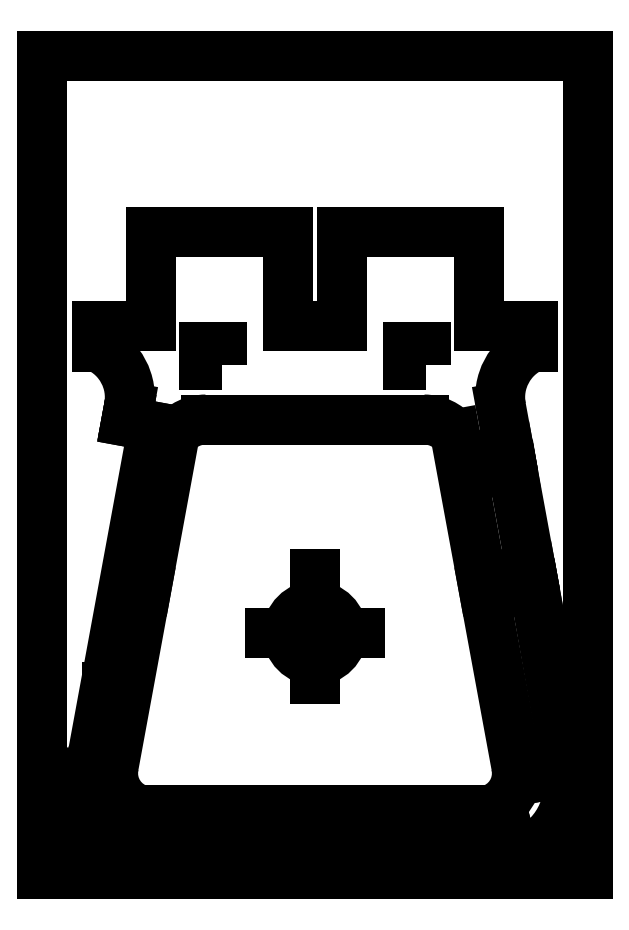
<metadata>
{"format":"dxf","ext":"dxf","renderer":"ezdxf+matplotlib","layout":"modelspace","background":"white","min_lineweight":24,"dpi":150}
</metadata>
<code>
0
SECTION
2
ENTITIES
0
LINE
8
0
10
20.81
20
-31.93
30
0
11
18.88
21
-32.46
31
0
0
LINE
8
0
10
25.14
20
-25.11
30
0
11
24.8
21
-23.14
31
0
0
LWPOLYLINE
8
0
90
4
70
1
43
0
10
-30.6
20
-36
10
29.4
20
-36
10
29.4
20
54
10
-30.6
20
54
0
LINE
8
0
10
27.11
20
-24.77
30
0
11
25.14
21
-25.11
31
0
0
ARC
8
0
10
-18.62
20
-24.92
30
0
40
4.194
50
169.6
51
256.5
0
CIRCLE
8
0
10
-0.6
20
-9.5
30
0
40
3
0
ARC
8
0
10
18.15
20
-27.3
30
0
40
7.196
50
270
51
280
0
LINE
8
0
10
-0.6
20
-9.5
30
0
11
-0.6
21
-14.5
31
0
0
ARC
8
0
10
25.82
20
16.45
30
0
40
6.05
50
113.5
51
190.4
0
ARC
8
0
10
19.49
20
-26.31
30
0
40
7.775
50
-76.24
51
9.724
0
LINE
8
0
10
-25.47
20
-25.11
30
0
11
-26.01
21
-28.07
31
0
0
ARC
8
0
10
-27.02
20
16.45
30
0
40
6.05
50
-10.43
51
66.46
0
ARC
8
0
10
-19.35
20
-27.3
30
0
40
7.196
50
260
51
270
0
LWPOLYLINE
8
0
90
4
70
1
43
0
10
-10.85
20
20
10
-10.85
20
22
10
-12.85
20
22
10
-12.85
20
20
0
LINE
8
0
10
-12.6
20
14
30
0
11
11.4
21
14
31
0
0
CIRCLE
8
0
10
-0.6
20
-9.5
30
0
40
1
0
ARC
8
0
10
11.4
20
9.566
30
0
40
4.434
50
39.51
51
90
0
LINE
8
0
10
-20.08
20
-32.46
30
0
11
-20.6
21
-34.39
31
0
0
LINE
8
0
10
23.15
20
-2.5
30
0
11
21.11
21
8.61
31
0
0
LINE
8
0
10
-0.6
20
-9.5
30
0
11
4.4
21
-9.5
31
0
0
LINE
8
0
10
21.34
20
-33.86
30
0
11
20.81
21
-31.93
31
0
0
LINE
8
0
10
-26.01
20
-28.07
30
0
11
-28.35
21
-27.64
31
0
0
LINE
8
0
10
-22.01
20
-31.93
30
0
11
-20.08
21
-32.46
31
0
0
LINE
8
0
10
-0.6
20
-9.5
30
0
11
-5.6
21
-9.5
31
0
0
LINE
8
0
10
-0.6
20
-9.5
30
0
11
-0.6
21
-8
31
0
0
LINE
8
0
10
17.93
20
-4.479
30
0
11
21.55
21
-24.16
31
0
0
LINE
8
0
10
-0.6
20
-8
30
0
11
-0.6
21
-3
31
0
0
LINE
8
0
10
-21.22
20
14.5
30
0
11
-21.32
21
13.96
31
0
0
CIRCLE
8
0
10
-0.6
20
-9.5
30
0
40
1
0
LINE
8
0
10
-28.31
20
-24.77
30
0
11
-28.35
21
-25
31
0
0
LINE
8
0
10
-23.45
20
-15.42
30
0
11
-23.36
21
-15.42
31
0
0
LINE
8
0
10
-21.36
20
13.78
30
0
11
-21.32
21
13.96
31
0
0
ARC
8
0
10
17.42
20
-24.92
30
0
40
4.194
50
-76.54
51
10.43
0
LINE
8
0
10
17.93
20
-4.479
30
0
11
14.82
21
12.39
31
0
0
LINE
8
0
10
-18.41
20
13.24
30
0
11
-25.47
21
-25.11
31
0
0
LINE
8
0
10
19.14
20
8.281
30
0
11
21.11
21
8.61
31
0
0
LINE
8
0
10
-21.07
20
15.36
30
0
11
-21.22
21
14.5
31
0
0
LINE
8
0
10
21.19
20
-2.862
30
0
11
21.55
21
-4.829
31
0
0
LINE
8
0
10
-19.13
20
-4.479
30
0
11
-16.02
21
12.39
31
0
0
LINE
8
0
10
23.15
20
-2.5
30
0
11
21.19
21
-2.862
31
0
0
ARC
8
0
10
-12.6
20
9.566
30
0
40
4.434
50
90
51
140.5
0
LINE
8
0
10
18.88
20
-32.46
30
0
11
19.4
21
-34.39
31
0
0
LINE
8
0
10
27.11
20
-24.77
30
0
11
27.15
21
-25
31
0
0
LINE
8
0
10
24.8
20
-23.14
30
0
11
26.77
21
-22.8
31
0
0
LINE
8
0
10
18.15
20
-34.5
30
0
11
-19.35
21
-34.5
31
0
0
LWPOLYLINE
8
0
90
4
70
1
43
0
10
11.65
20
20
10
11.65
20
22
10
9.65
20
22
10
9.65
20
20
0
LINE
8
0
10
18.77
20
10.25
30
0
11
19.14
21
8.281
31
0
0
LINE
8
0
10
20.74
20
10.61
30
0
11
18.77
21
10.25
31
0
0
LINE
8
0
10
-22.54
20
-33.86
30
0
11
-22.01
21
-31.93
31
0
0
LINE
8
0
10
-19.13
20
-4.479
30
0
11
-22.75
21
-24.16
31
0
0
LINE
8
0
10
-30.6
20
-36
30
0
11
-30.6
21
-9.5
31
0
0
LINE
8
0
10
-18.41
20
13.24
30
0
11
-21.36
21
13.78
31
0
0
LINE
8
0
10
23.52
20
-4.467
30
0
11
26.77
21
-22.8
31
0
0
LINE
8
0
10
18.4
20
-29
30
0
11
-0.6
21
-29
31
0
0
LINE
8
0
10
20.74
20
10.61
30
0
11
19.87
21
15.36
31
0
0
LINE
8
0
10
21.55
20
-4.829
30
0
11
23.52
21
-4.467
31
0
0
ARC
8
0
10
-20.69
20
-26.31
30
0
40
7.775
50
189.8
51
256.2
0
LINE
8
0
10
-19.6
20
-29
30
0
11
-0.6
21
-29
31
0
0
LINE
8
0
10
-24.6
20
22
30
0
11
-24.6
21
24.28
31
0
0
LINE
8
0
10
-3.6
20
34.58
30
0
11
-18.6
21
34.58
31
0
0
LINE
8
0
10
-18.6
20
34.58
30
0
11
-18.6
21
24.28
31
0
0
LINE
8
0
10
-18.6
20
24.28
30
0
11
-24.6
21
24.28
31
0
0
LINE
8
0
10
23.4
20
22
30
0
11
23.4
21
24.28
31
0
0
LINE
8
0
10
17.4
20
24.28
30
0
11
23.4
21
24.28
31
0
0
LINE
8
0
10
17.4
20
34.58
30
0
11
17.4
21
24.28
31
0
0
LINE
8
0
10
2.4
20
34.58
30
0
11
17.4
21
34.58
31
0
0
LINE
8
0
10
-3.6
20
24.28
30
0
11
2.4
21
24.28
31
0
0
LINE
8
0
10
-3.6
20
34.58
30
0
11
-3.6
21
24.28
31
0
0
LINE
8
0
10
2.4
20
34.58
30
0
11
2.4
21
24.28
31
0
0
ENDSEC
0
EOF

</code>
